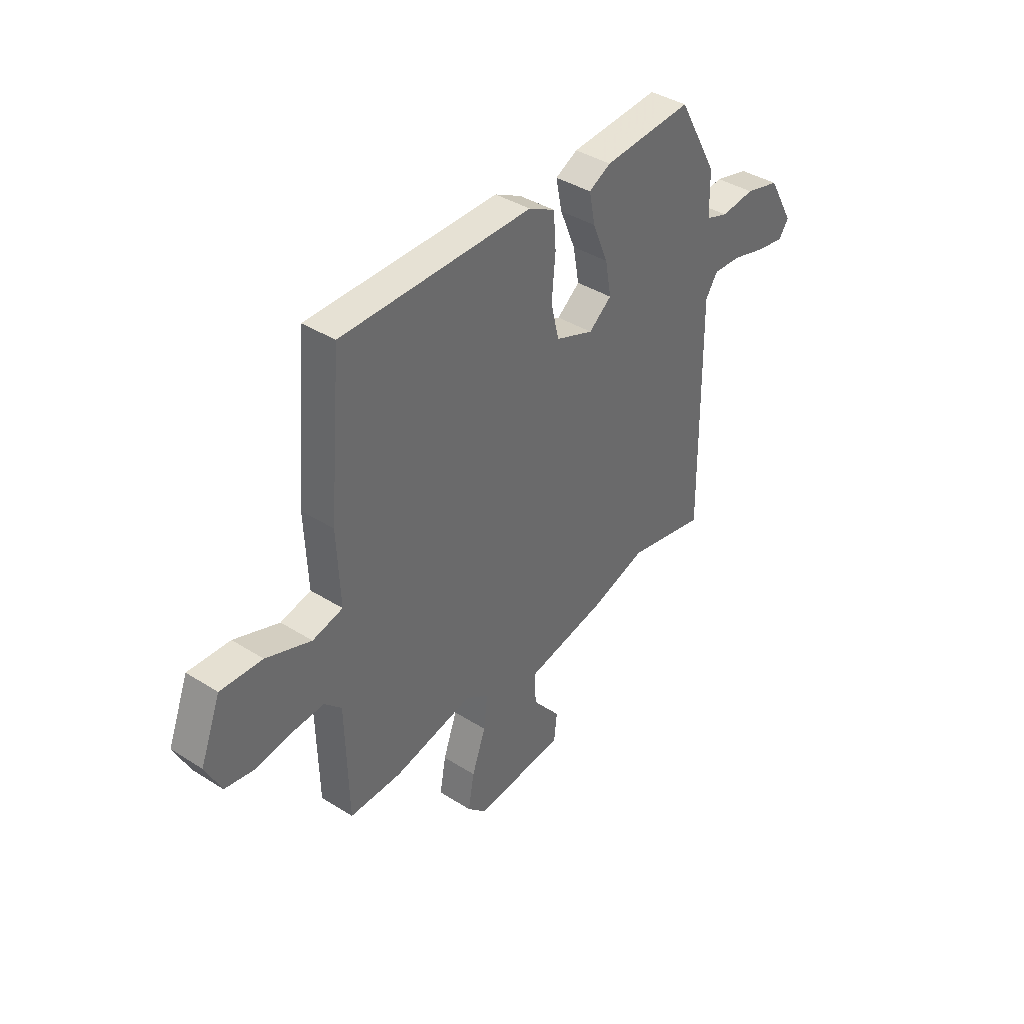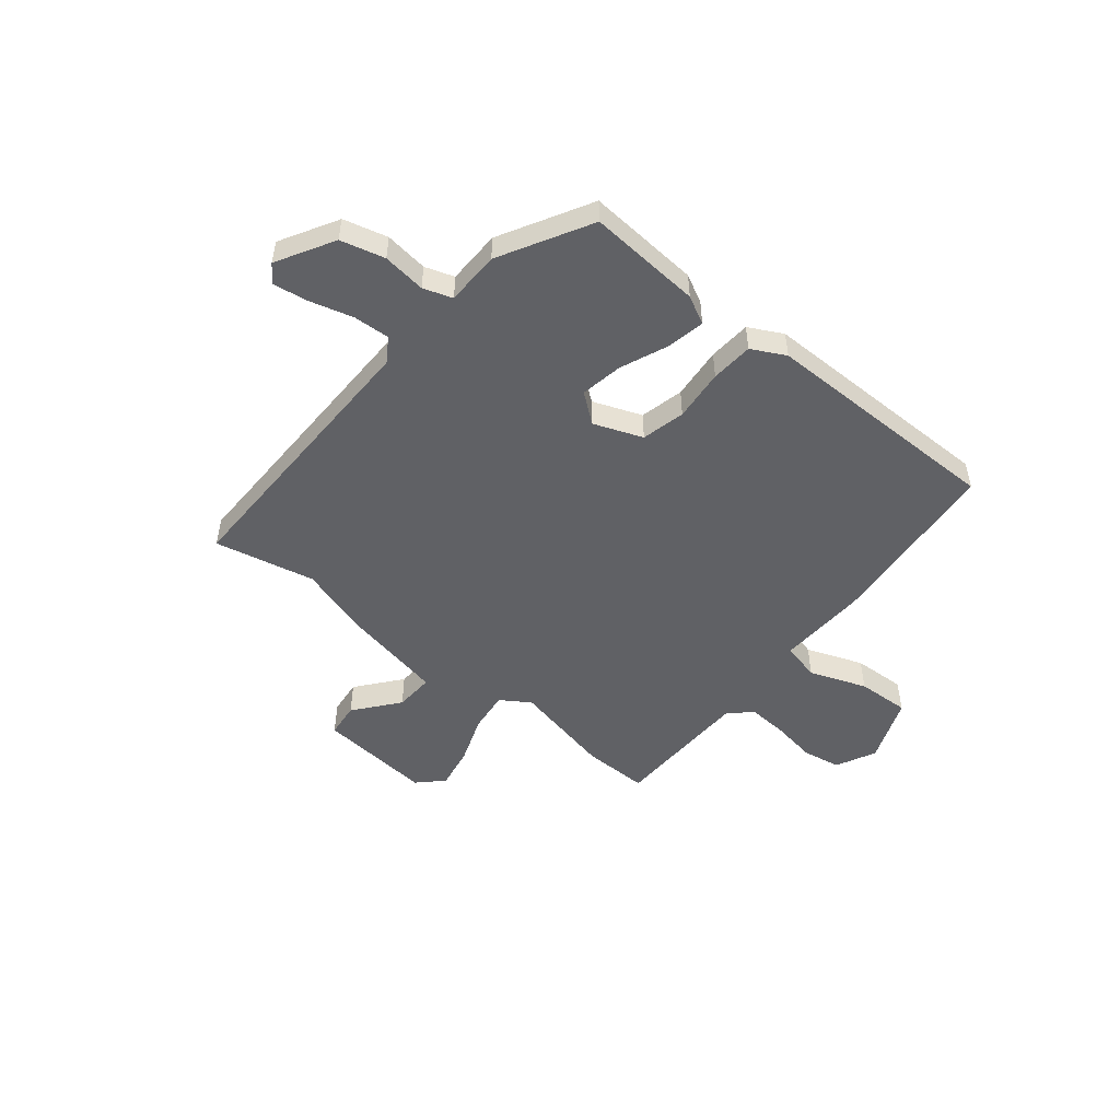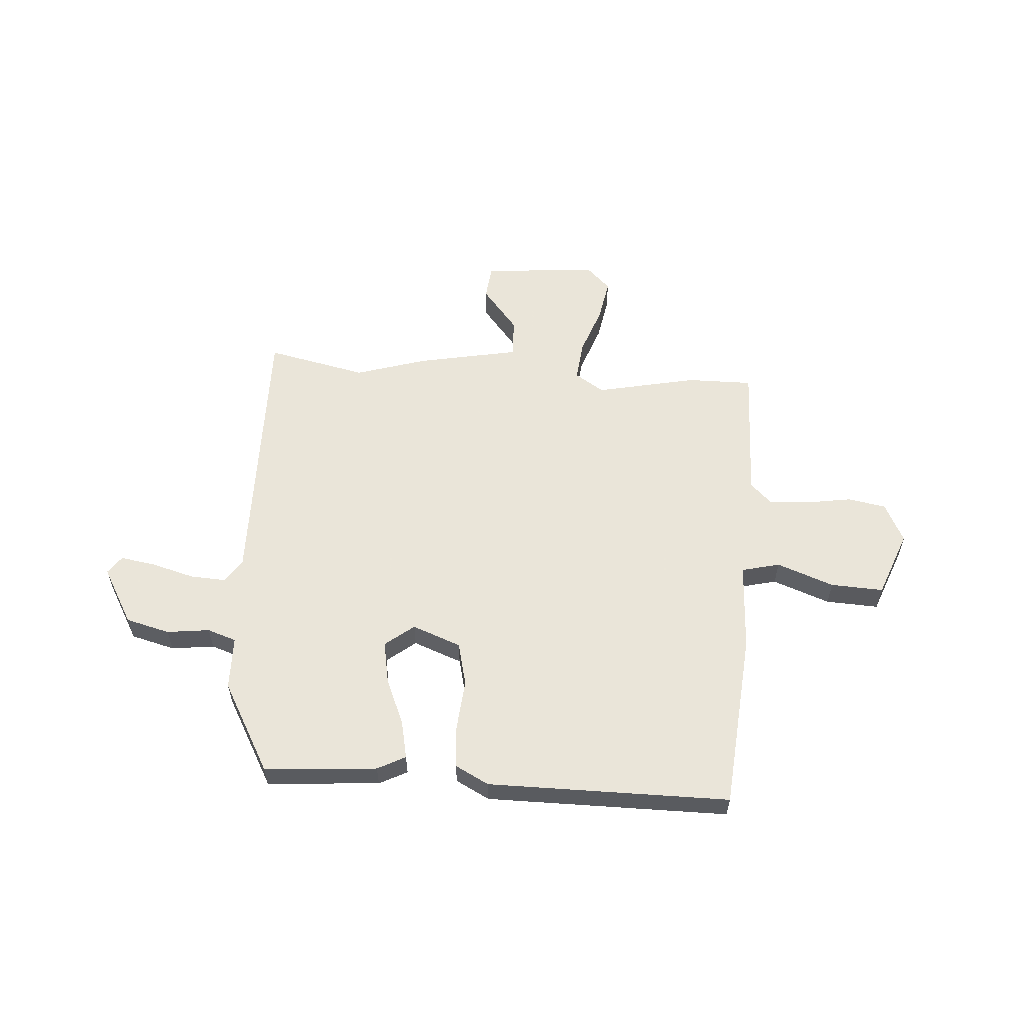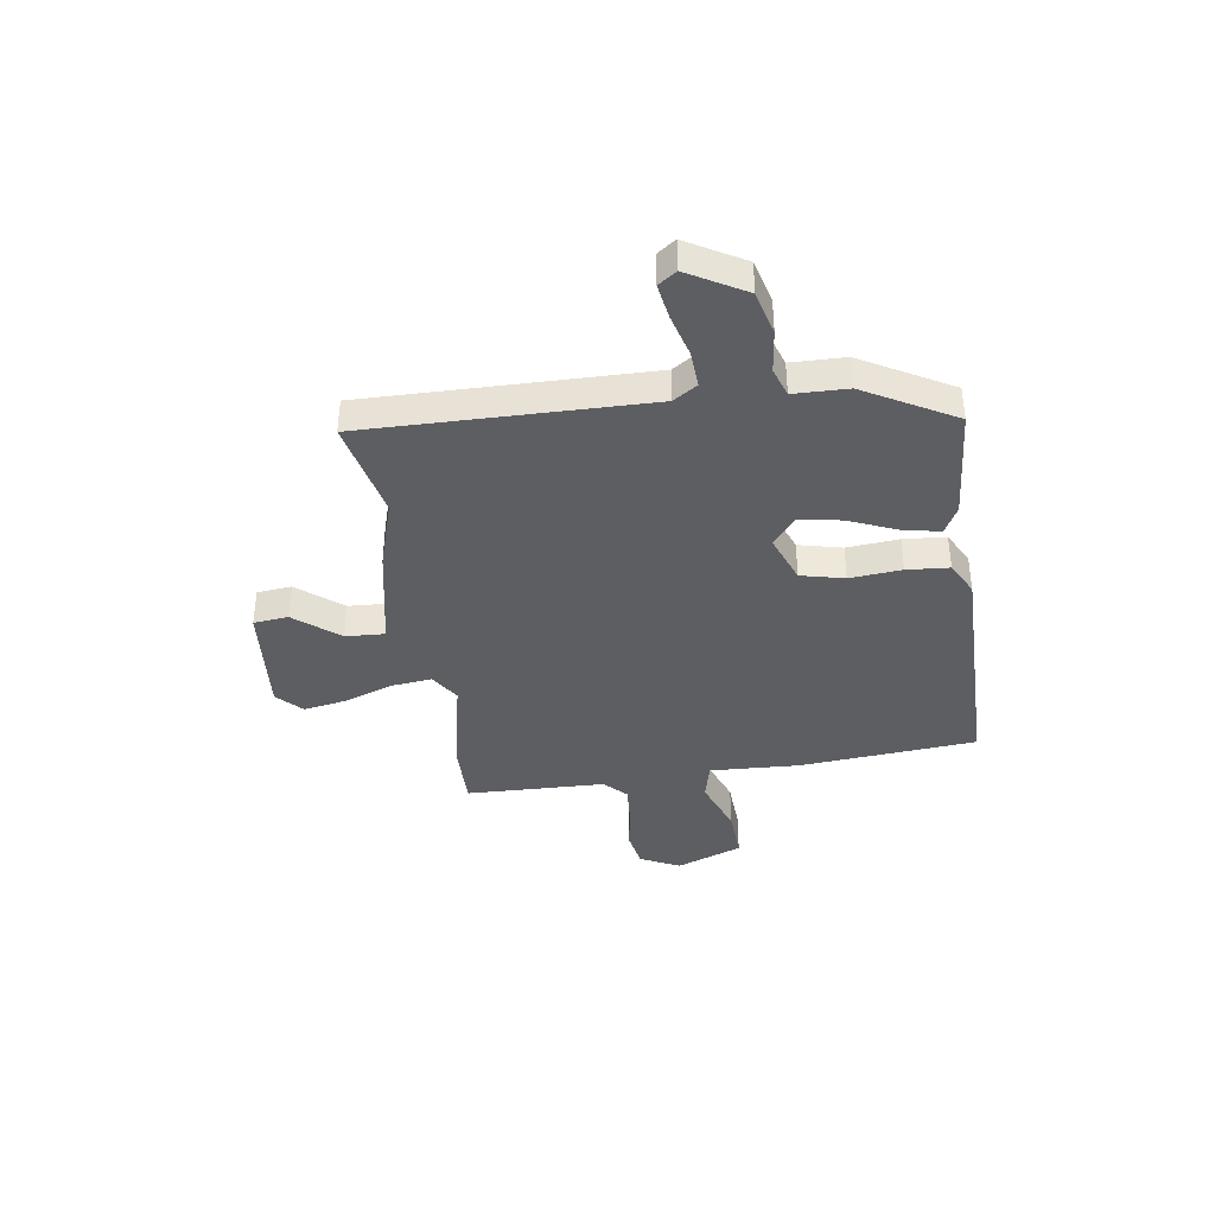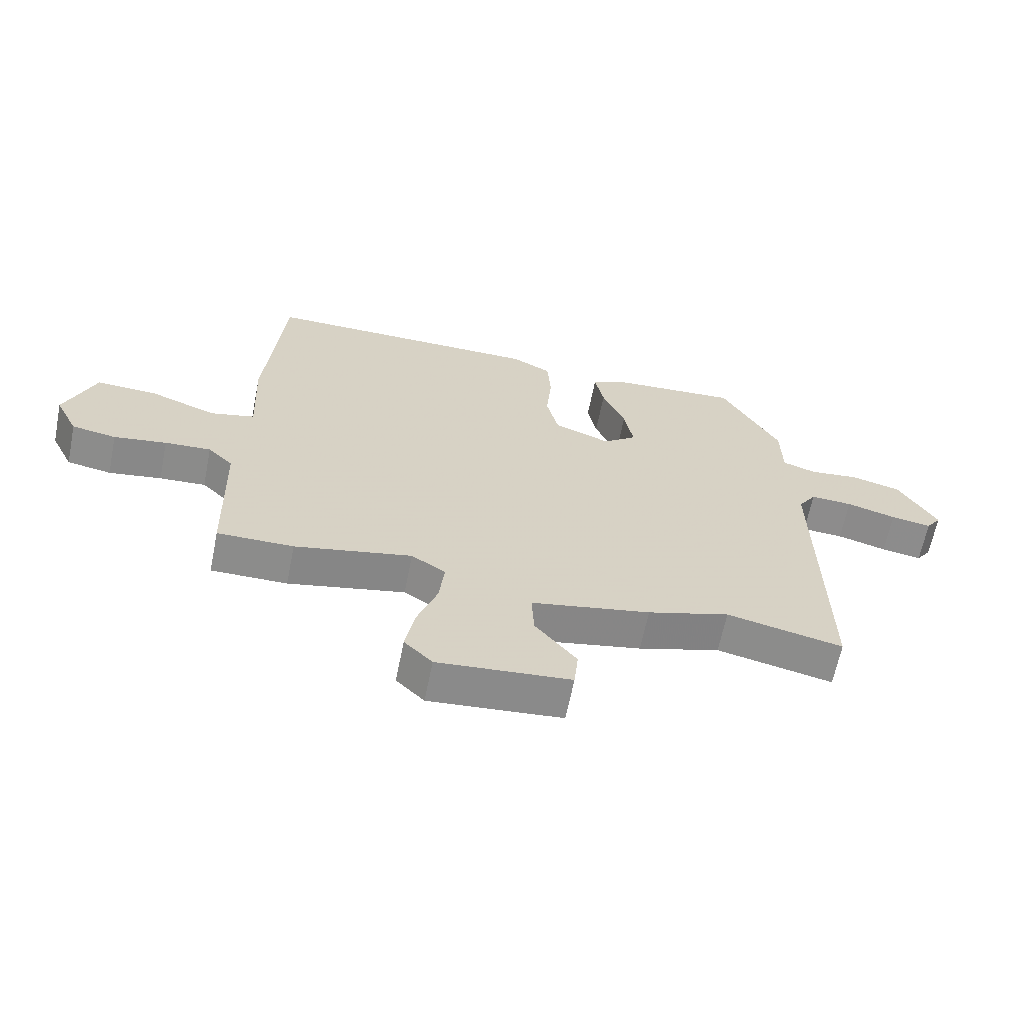
<metadata>
{"format":"obj","ext":"obj","renderer":"f3d","projection":"perspective","resolution":1024,"background":"white","views":[{"elev":39.3,"azim":128.2,"up":"+Z"},{"elev":-50.2,"azim":-39.1,"up":"+Y"},{"elev":57.7,"azim":4.0,"up":"+Y"},{"elev":-38.7,"azim":-81.7,"up":"+Y"},{"elev":-64.1,"azim":168.7,"up":"+Z"}]}
</metadata>
<code>
v -0.351 0.07 -0.468
v -0.545 0.07 -0.51
v -0.538 0.07 0.034
v -0.568 0.07 0.08
v -0.638 0.07 0.076
v -0.721 0.07 0.053
v -0.789 0.07 0.042
v -0.814 0.07 0.077
v -0.751 0.07 0.187
v -0.666 0.07 0.209
v -0.583 0.07 0.199
v -0.527 0.07 0.218
v -0.525 0.07 0.322
v -0.428 0.07 0.496
v -0.209 0.07 0.48
v -0.155 0.07 0.452
v -0.17 0.07 0.379
v -0.208 0.07 0.288
v -0.223 0.07 0.206
v -0.167 0.07 0.162
v -0.073 0.07 0.198
v -0.053 0.07 0.282
v -0.062 0.07 0.382
v -0.056 0.07 0.464
v 0.009 0.07 0.498
v 0.477 0.07 0.498
v 0.507 0.07 0.154
v 0.499 0.07 -0.019
v 0.573 0.07 -0.037
v 0.683 0.07 0.004
v 0.785 0.07 0.009
v 0.835 0.07 -0.119
v 0.797 0.07 -0.196
v 0.723 0.07 -0.209
v 0.635 0.07 -0.195
v 0.558 0.07 -0.19
v 0.516 0.07 -0.231
v 0.509 0.07 -0.5
v 0.382 0.07 -0.499
v 0.187 0.07 -0.458
v 0.13 0.07 -0.495
v 0.139 0.07 -0.574
v 0.173 0.07 -0.668
v 0.188 0.07 -0.751
v 0.141 0.07 -0.797
v -0.081 0.07 -0.777
v -0.088 0.07 -0.71
v -0.019 0.07 -0.625
v -0.015 0.07 -0.549
v -0.214 0.07 -0.51
v -0.351 0 -0.468
v -0.545 0 -0.51
v -0.538 0 0.034
v -0.568 0 0.08
v -0.638 0 0.076
v -0.721 0 0.053
v -0.789 0 0.042
v -0.814 0 0.077
v -0.751 0 0.187
v -0.666 0 0.209
v -0.583 0 0.199
v -0.527 0 0.218
v -0.525 0 0.322
v -0.428 0 0.496
v -0.209 0 0.48
v -0.155 0 0.452
v -0.17 0 0.379
v -0.208 0 0.288
v -0.223 0 0.206
v -0.167 0 0.162
v -0.073 0 0.198
v -0.053 0 0.282
v -0.062 0 0.382
v -0.056 0 0.464
v 0.009 0 0.498
v 0.477 0 0.498
v 0.507 0 0.154
v 0.499 0 -0.019
v 0.573 0 -0.037
v 0.683 0 0.004
v 0.785 0 0.009
v 0.835 0 -0.119
v 0.797 0 -0.196
v 0.723 0 -0.209
v 0.635 0 -0.195
v 0.558 0 -0.19
v 0.516 0 -0.231
v 0.509 0 -0.5
v 0.382 0 -0.499
v 0.187 0 -0.458
v 0.13 0 -0.495
v 0.139 0 -0.574
v 0.173 0 -0.668
v 0.188 0 -0.751
v 0.141 0 -0.797
v -0.081 0 -0.777
v -0.088 0 -0.71
v -0.019 0 -0.625
v -0.015 0 -0.549
v -0.214 0 -0.51
f 49 50 1
f 45 46 47 48
f 45 48 49
f 42 43 44 45
f 41 42 45 49
f 40 41 49 1
f 37 38 39 40
f 36 37 40 1
f 32 33 34 35
f 32 35 36
f 29 30 31 32
f 28 29 32 36
f 25 26 27 28
f 22 23 24 25
f 21 22 25 28
f 20 21 28 36
f 15 16 17 18
f 15 18 19
f 12 13 14 15
f 12 15 19
f 11 12 19 20
f 9 10 11
f 5 6 7 8
f 4 5 8 9
f 36 1 2 3
f 36 3 4
f 11 20 36
f 4 9 11 36
f 51 100 99
f 98 97 96 95
f 99 98 95
f 95 94 93 92
f 99 95 92 91
f 51 99 91 90
f 90 89 88 87
f 51 90 87 86
f 85 84 83 82
f 86 85 82
f 82 81 80 79
f 86 82 79 78
f 78 77 76 75
f 75 74 73 72
f 78 75 72 71
f 86 78 71 70
f 68 67 66 65
f 69 68 65
f 65 64 63 62
f 69 65 62
f 70 69 62 61
f 61 60 59
f 58 57 56 55
f 59 58 55 54
f 53 52 51 86
f 54 53 86
f 86 70 61
f 86 61 59 54
f 1 51 52 2
f 2 52 53 3
f 3 53 54 4
f 4 54 55 5
f 5 55 56 6
f 6 56 57 7
f 7 57 58 8
f 8 58 59 9
f 9 59 60 10
f 10 60 61 11
f 11 61 62 12
f 12 62 63 13
f 13 63 64 14
f 14 64 65 15
f 15 65 66 16
f 16 66 67 17
f 17 67 68 18
f 18 68 69 19
f 19 69 70 20
f 20 70 71 21
f 21 71 72 22
f 22 72 73 23
f 23 73 74 24
f 24 74 75 25
f 25 75 76 26
f 26 76 77 27
f 27 77 78 28
f 28 78 79 29
f 29 79 80 30
f 30 80 81 31
f 31 81 82 32
f 32 82 83 33
f 33 83 84 34
f 34 84 85 35
f 35 85 86 36
f 36 86 87 37
f 37 87 88 38
f 38 88 89 39
f 39 89 90 40
f 40 90 91 41
f 41 91 92 42
f 42 92 93 43
f 43 93 94 44
f 44 94 95 45
f 45 95 96 46
f 46 96 97 47
f 47 97 98 48
f 48 98 99 49
f 49 99 100 50
f 50 100 51 1

</code>
